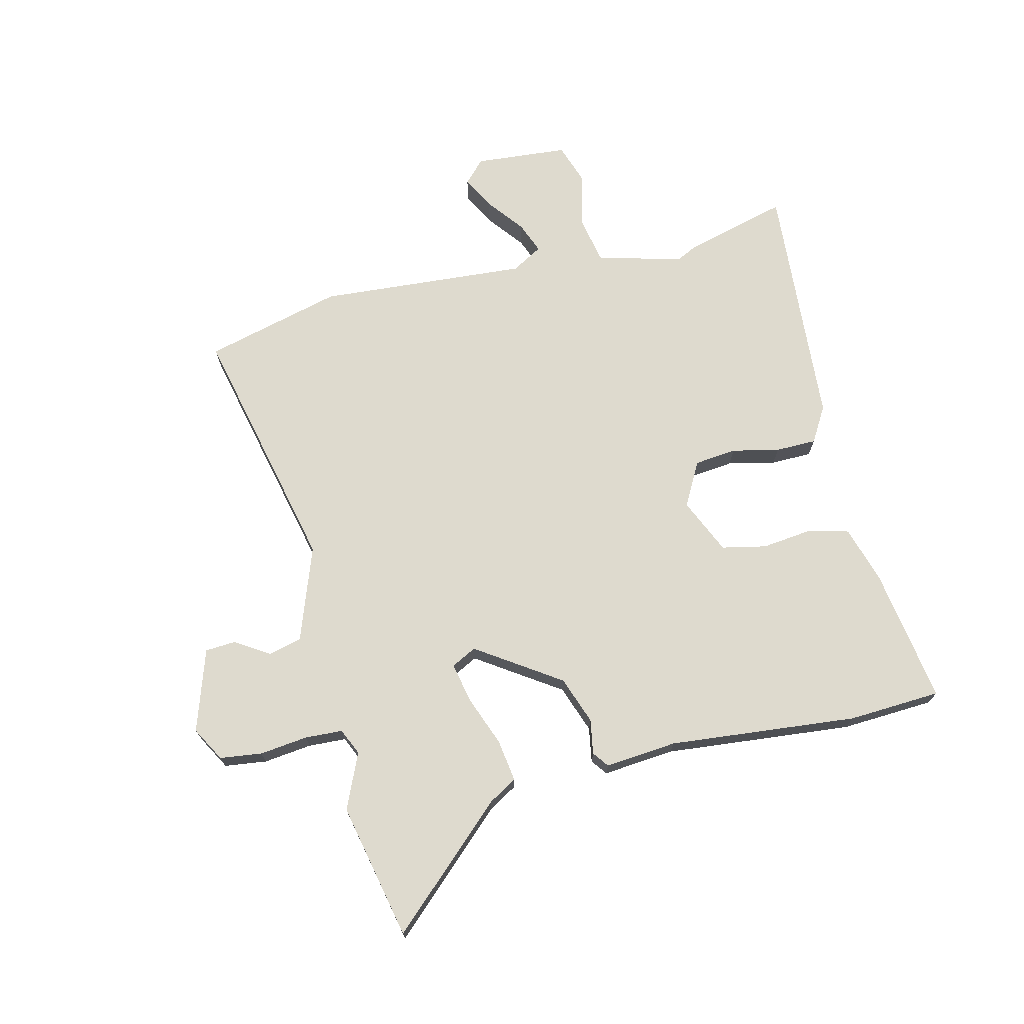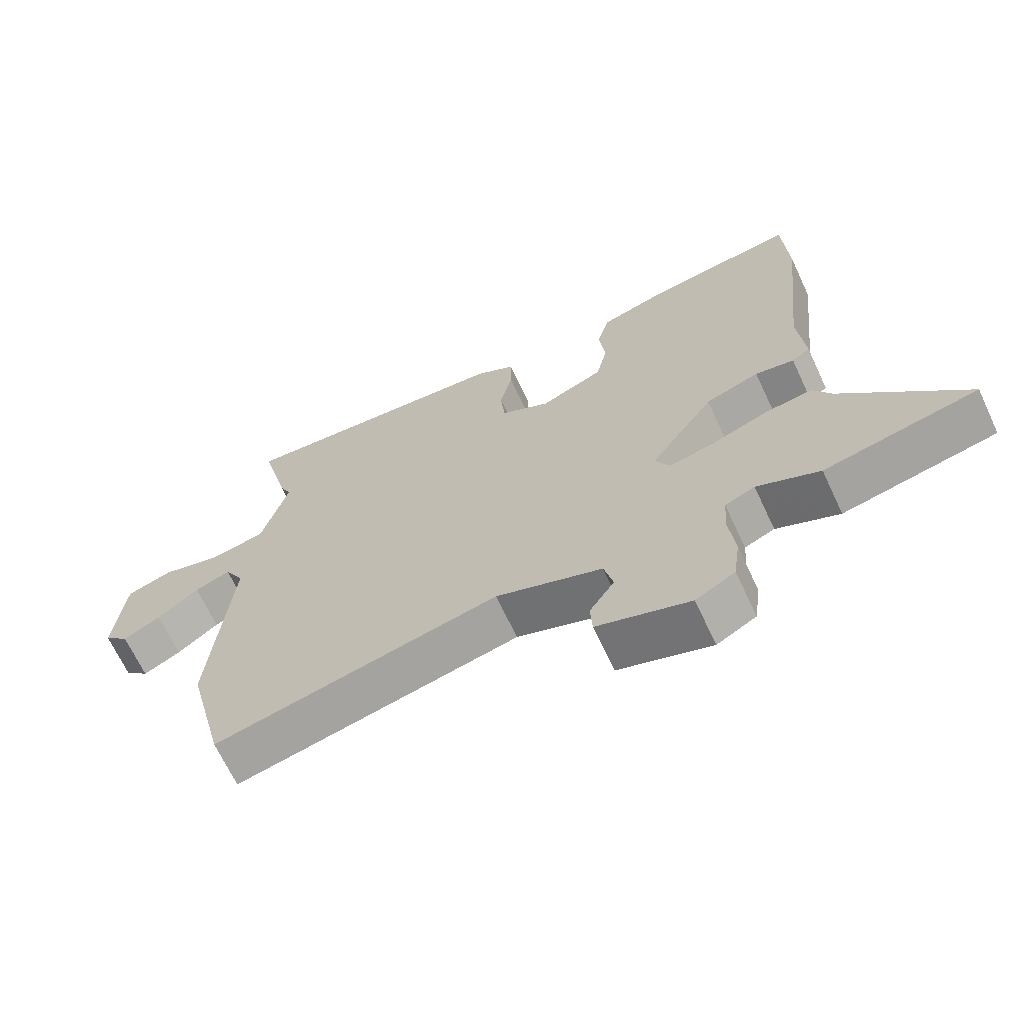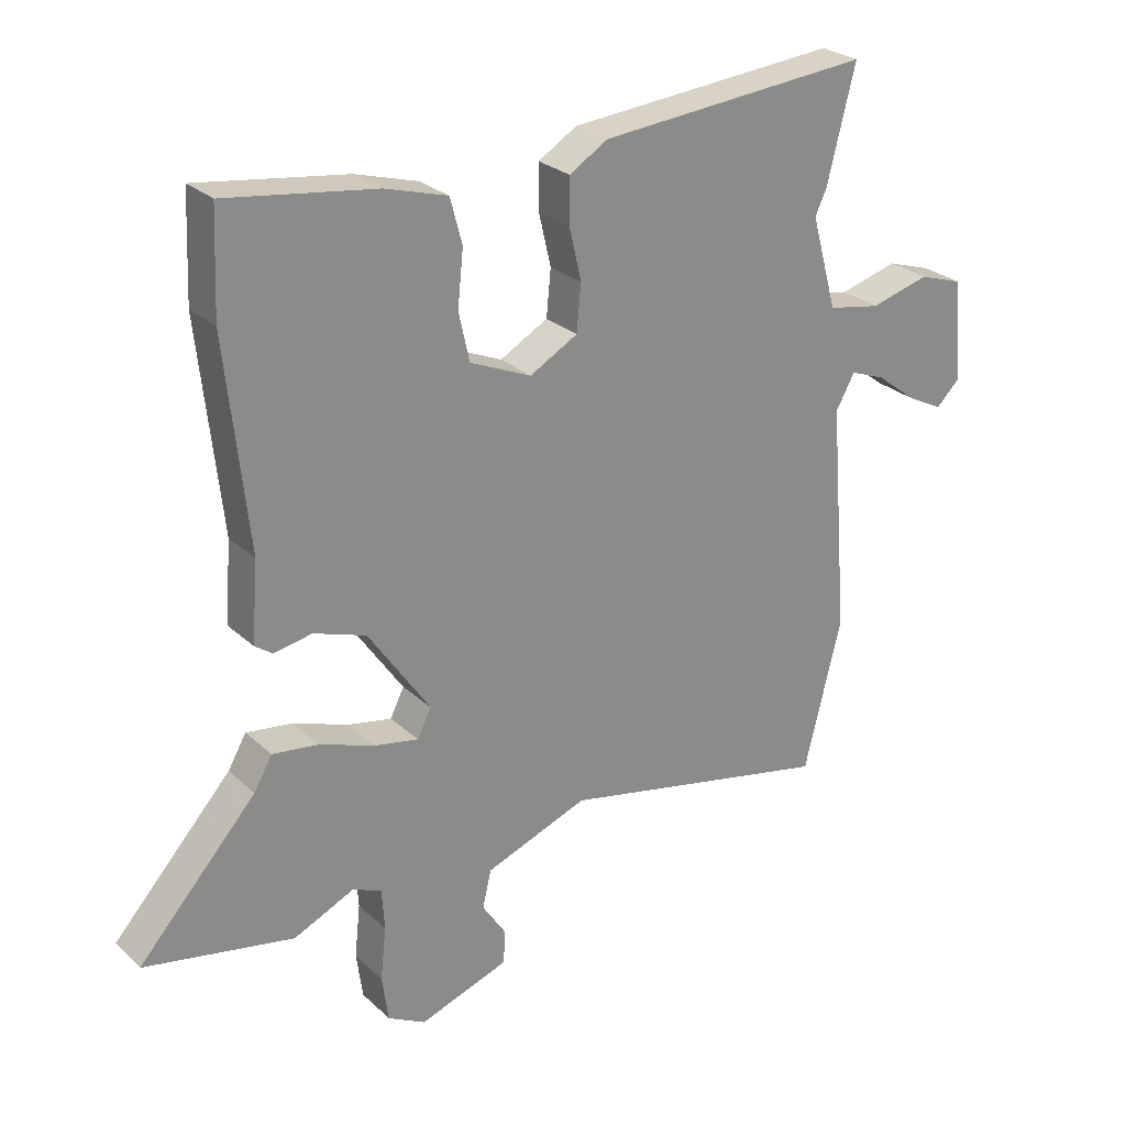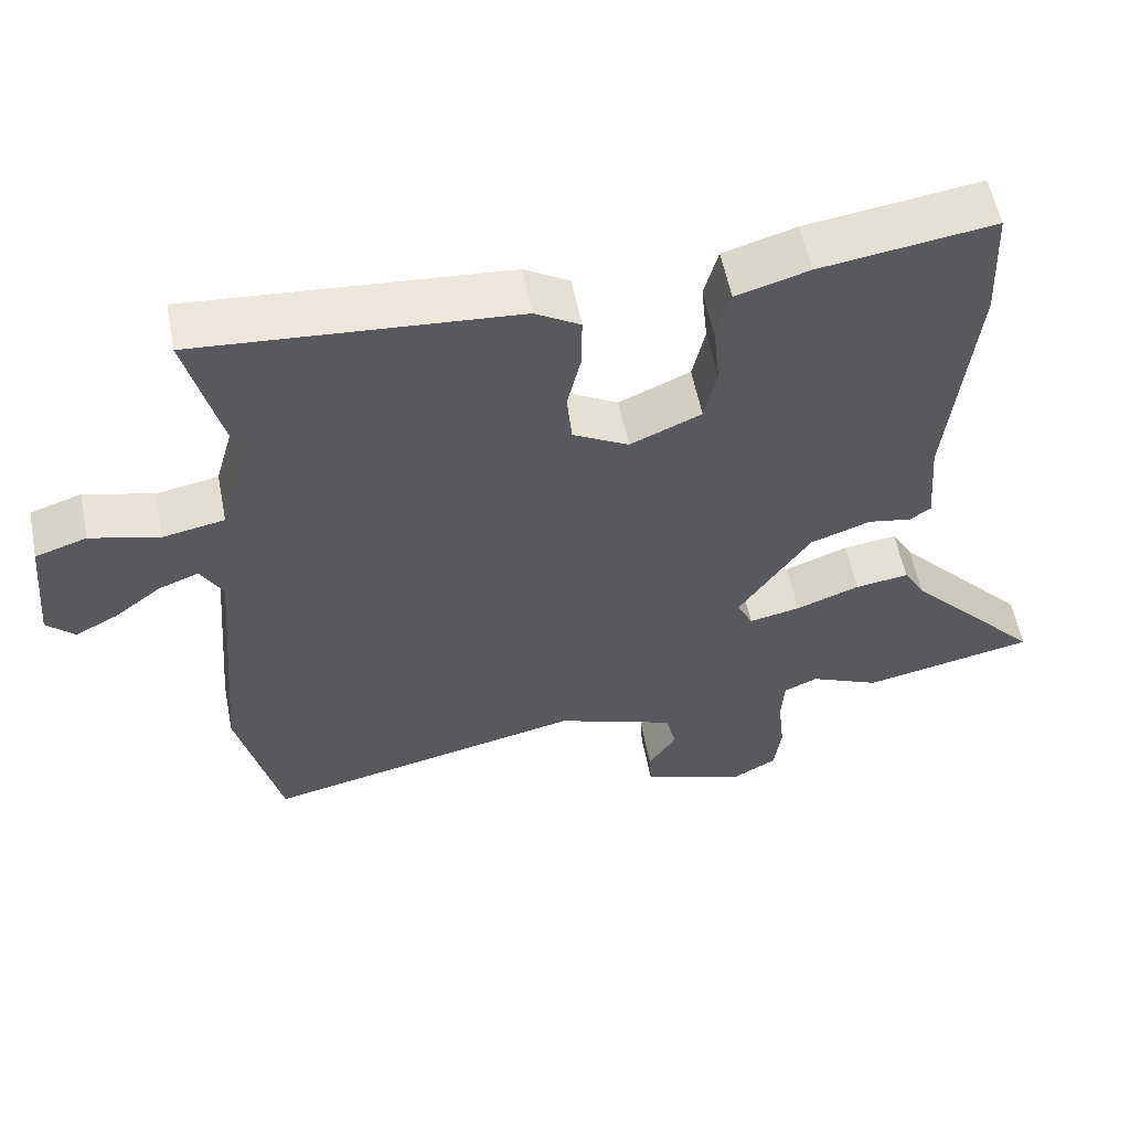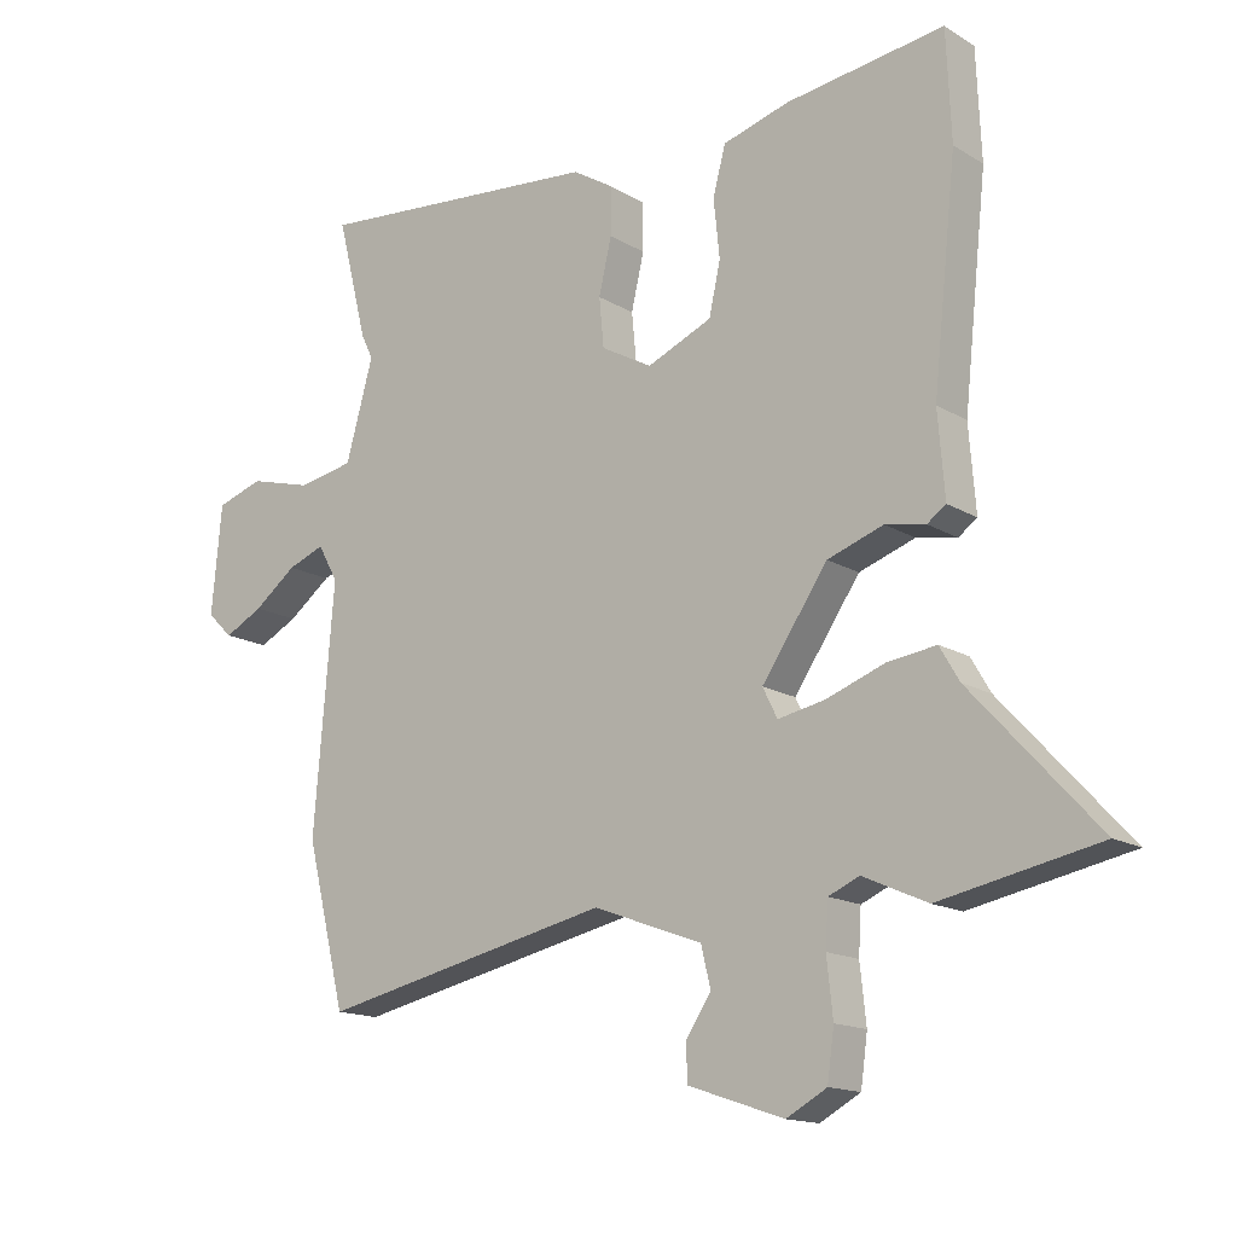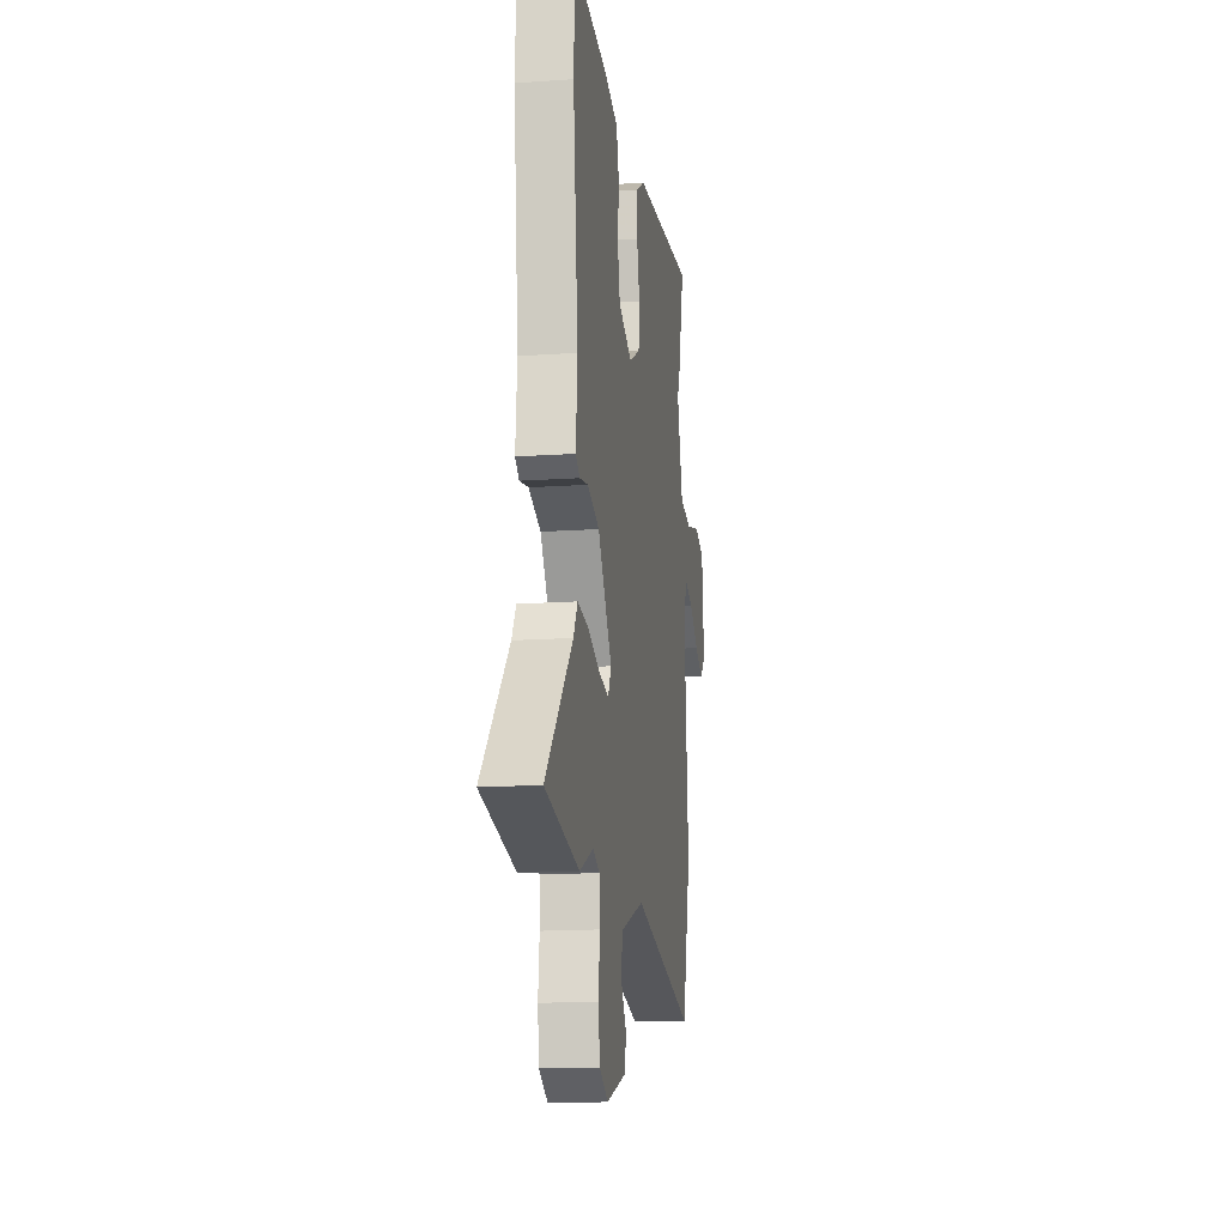
<metadata>
{"format":"obj","ext":"obj","renderer":"f3d","projection":"perspective","resolution":1024,"background":"white","views":[{"elev":71.2,"azim":-104.2,"up":"+Y"},{"elev":-67.6,"azim":-154.9,"up":"+Z"},{"elev":26.7,"azim":-35.7,"up":"+Z"},{"elev":56.9,"azim":168.9,"up":"+Z"},{"elev":-15.1,"azim":-141.8,"up":"+Z"},{"elev":-15.2,"azim":-81.5,"up":"+Z"}]}
</metadata>
<code>
v 0.544 0.07 -0.322
v 0.485 0.07 -0.561
v 0.049 0.07 -0.466
v -0.114 0.07 -0.526
v -0.128 0.07 -0.585
v -0.09 0.07 -0.643
v -0.093 0.07 -0.696
v -0.235 0.07 -0.744
v -0.295 0.07 -0.711
v -0.305 0.07 -0.638
v -0.296 0.07 -0.554
v -0.3 0.07 -0.489
v -0.346 0.07 -0.469
v -0.442 0.07 -0.512
v -0.678 0.07 -0.464
v -0.491 0.07 -0.259
v -0.462 0.07 -0.209
v -0.389 0.07 -0.219
v -0.302 0.07 -0.251
v -0.232 0.07 -0.265
v -0.21 0.07 -0.221
v -0.308 0.07 -0.078
v -0.391 0.07 -0.049
v -0.451 0.07 -0.06
v -0.479 0.07 -0.04
v -0.469 0.07 0.085
v -0.504 0.07 0.411
v -0.497 0.07 0.572
v -0.261 0.07 0.538
v -0.162 0.07 0.509
v -0.143 0.07 0.438
v -0.152 0.07 0.351
v -0.135 0.07 0.274
v -0.038 0.07 0.232
v 0.038 0.07 0.274
v 0.045 0.07 0.347
v 0.026 0.07 0.429
v 0.026 0.07 0.5
v 0.087 0.07 0.537
v 0.518 0.07 0.572
v 0.473 0.07 0.393
v 0.455 0.07 0.355
v 0.496 0.07 0.208
v 0.58 0.07 0.192
v 0.674 0.07 0.217
v 0.744 0.07 0.194
v 0.759 0.07 0.032
v 0.721 0.07 -0.005
v 0.663 0.07 0.025
v 0.599 0.07 0.074
v 0.544 0.07 0.095
v 0.514 0.07 0.041
v 0.544 0 -0.322
v 0.485 0 -0.561
v 0.049 0 -0.466
v -0.114 0 -0.526
v -0.128 0 -0.585
v -0.09 0 -0.643
v -0.093 0 -0.696
v -0.235 0 -0.744
v -0.295 0 -0.711
v -0.305 0 -0.638
v -0.296 0 -0.554
v -0.3 0 -0.489
v -0.346 0 -0.469
v -0.442 0 -0.512
v -0.678 0 -0.464
v -0.491 0 -0.259
v -0.462 0 -0.209
v -0.389 0 -0.219
v -0.302 0 -0.251
v -0.232 0 -0.265
v -0.21 0 -0.221
v -0.308 0 -0.078
v -0.391 0 -0.049
v -0.451 0 -0.06
v -0.479 0 -0.04
v -0.469 0 0.085
v -0.504 0 0.411
v -0.497 0 0.572
v -0.261 0 0.538
v -0.162 0 0.509
v -0.143 0 0.438
v -0.152 0 0.351
v -0.135 0 0.274
v -0.038 0 0.232
v 0.038 0 0.274
v 0.045 0 0.347
v 0.026 0 0.429
v 0.026 0 0.5
v 0.087 0 0.537
v 0.518 0 0.572
v 0.473 0 0.393
v 0.455 0 0.355
v 0.496 0 0.208
v 0.58 0 0.192
v 0.674 0 0.217
v 0.744 0 0.194
v 0.759 0 0.032
v 0.721 0 -0.005
v 0.663 0 0.025
v 0.599 0 0.074
v 0.544 0 0.095
v 0.514 0 0.041
f 48 49 50
f 47 48 50
f 46 47 50
f 45 46 50
f 44 45 50
f 43 44 50 51
f 40 41 42
f 39 40 42
f 38 39 42
f 37 38 42
f 36 37 42
f 35 36 42 43
f 43 51 52
f 35 43 52
f 34 35 52
f 30 31 32
f 29 30 32
f 28 29 32
f 27 28 32
f 26 27 32
f 26 32 33
f 25 26 33
f 24 25 33
f 23 24 33
f 22 23 33 34
f 16 17 18 19
f 16 19 20
f 15 16 20
f 14 15 20
f 13 14 20
f 12 13 20
f 11 12 20 21
f 9 10 11
f 8 9 11
f 7 8 11
f 6 7 11
f 5 6 11
f 4 5 11 21
f 1 2 3
f 52 1 3
f 34 52 3
f 22 34 3
f 21 22 3
f 3 4 21
f 102 101 100
f 102 100 99
f 102 99 98
f 102 98 97
f 102 97 96
f 103 102 96 95
f 94 93 92
f 94 92 91
f 94 91 90
f 94 90 89
f 94 89 88
f 95 94 88 87
f 104 103 95
f 104 95 87
f 104 87 86
f 84 83 82
f 84 82 81
f 84 81 80
f 84 80 79
f 84 79 78
f 85 84 78
f 85 78 77
f 85 77 76
f 85 76 75
f 86 85 75 74
f 71 70 69 68
f 72 71 68
f 72 68 67
f 72 67 66
f 72 66 65
f 72 65 64
f 73 72 64 63
f 63 62 61
f 63 61 60
f 63 60 59
f 63 59 58
f 63 58 57
f 73 63 57 56
f 55 54 53
f 55 53 104
f 55 104 86
f 55 86 74
f 55 74 73
f 73 56 55
f 1 53 54 2
f 2 54 55 3
f 3 55 56 4
f 4 56 57 5
f 5 57 58 6
f 6 58 59 7
f 7 59 60 8
f 8 60 61 9
f 9 61 62 10
f 10 62 63 11
f 11 63 64 12
f 12 64 65 13
f 13 65 66 14
f 14 66 67 15
f 15 67 68 16
f 16 68 69 17
f 17 69 70 18
f 18 70 71 19
f 19 71 72 20
f 20 72 73 21
f 21 73 74 22
f 22 74 75 23
f 23 75 76 24
f 24 76 77 25
f 25 77 78 26
f 26 78 79 27
f 27 79 80 28
f 28 80 81 29
f 29 81 82 30
f 30 82 83 31
f 31 83 84 32
f 32 84 85 33
f 33 85 86 34
f 34 86 87 35
f 35 87 88 36
f 36 88 89 37
f 37 89 90 38
f 38 90 91 39
f 39 91 92 40
f 40 92 93 41
f 41 93 94 42
f 42 94 95 43
f 43 95 96 44
f 44 96 97 45
f 45 97 98 46
f 46 98 99 47
f 47 99 100 48
f 48 100 101 49
f 49 101 102 50
f 50 102 103 51
f 51 103 104 52
f 52 104 53 1

</code>
